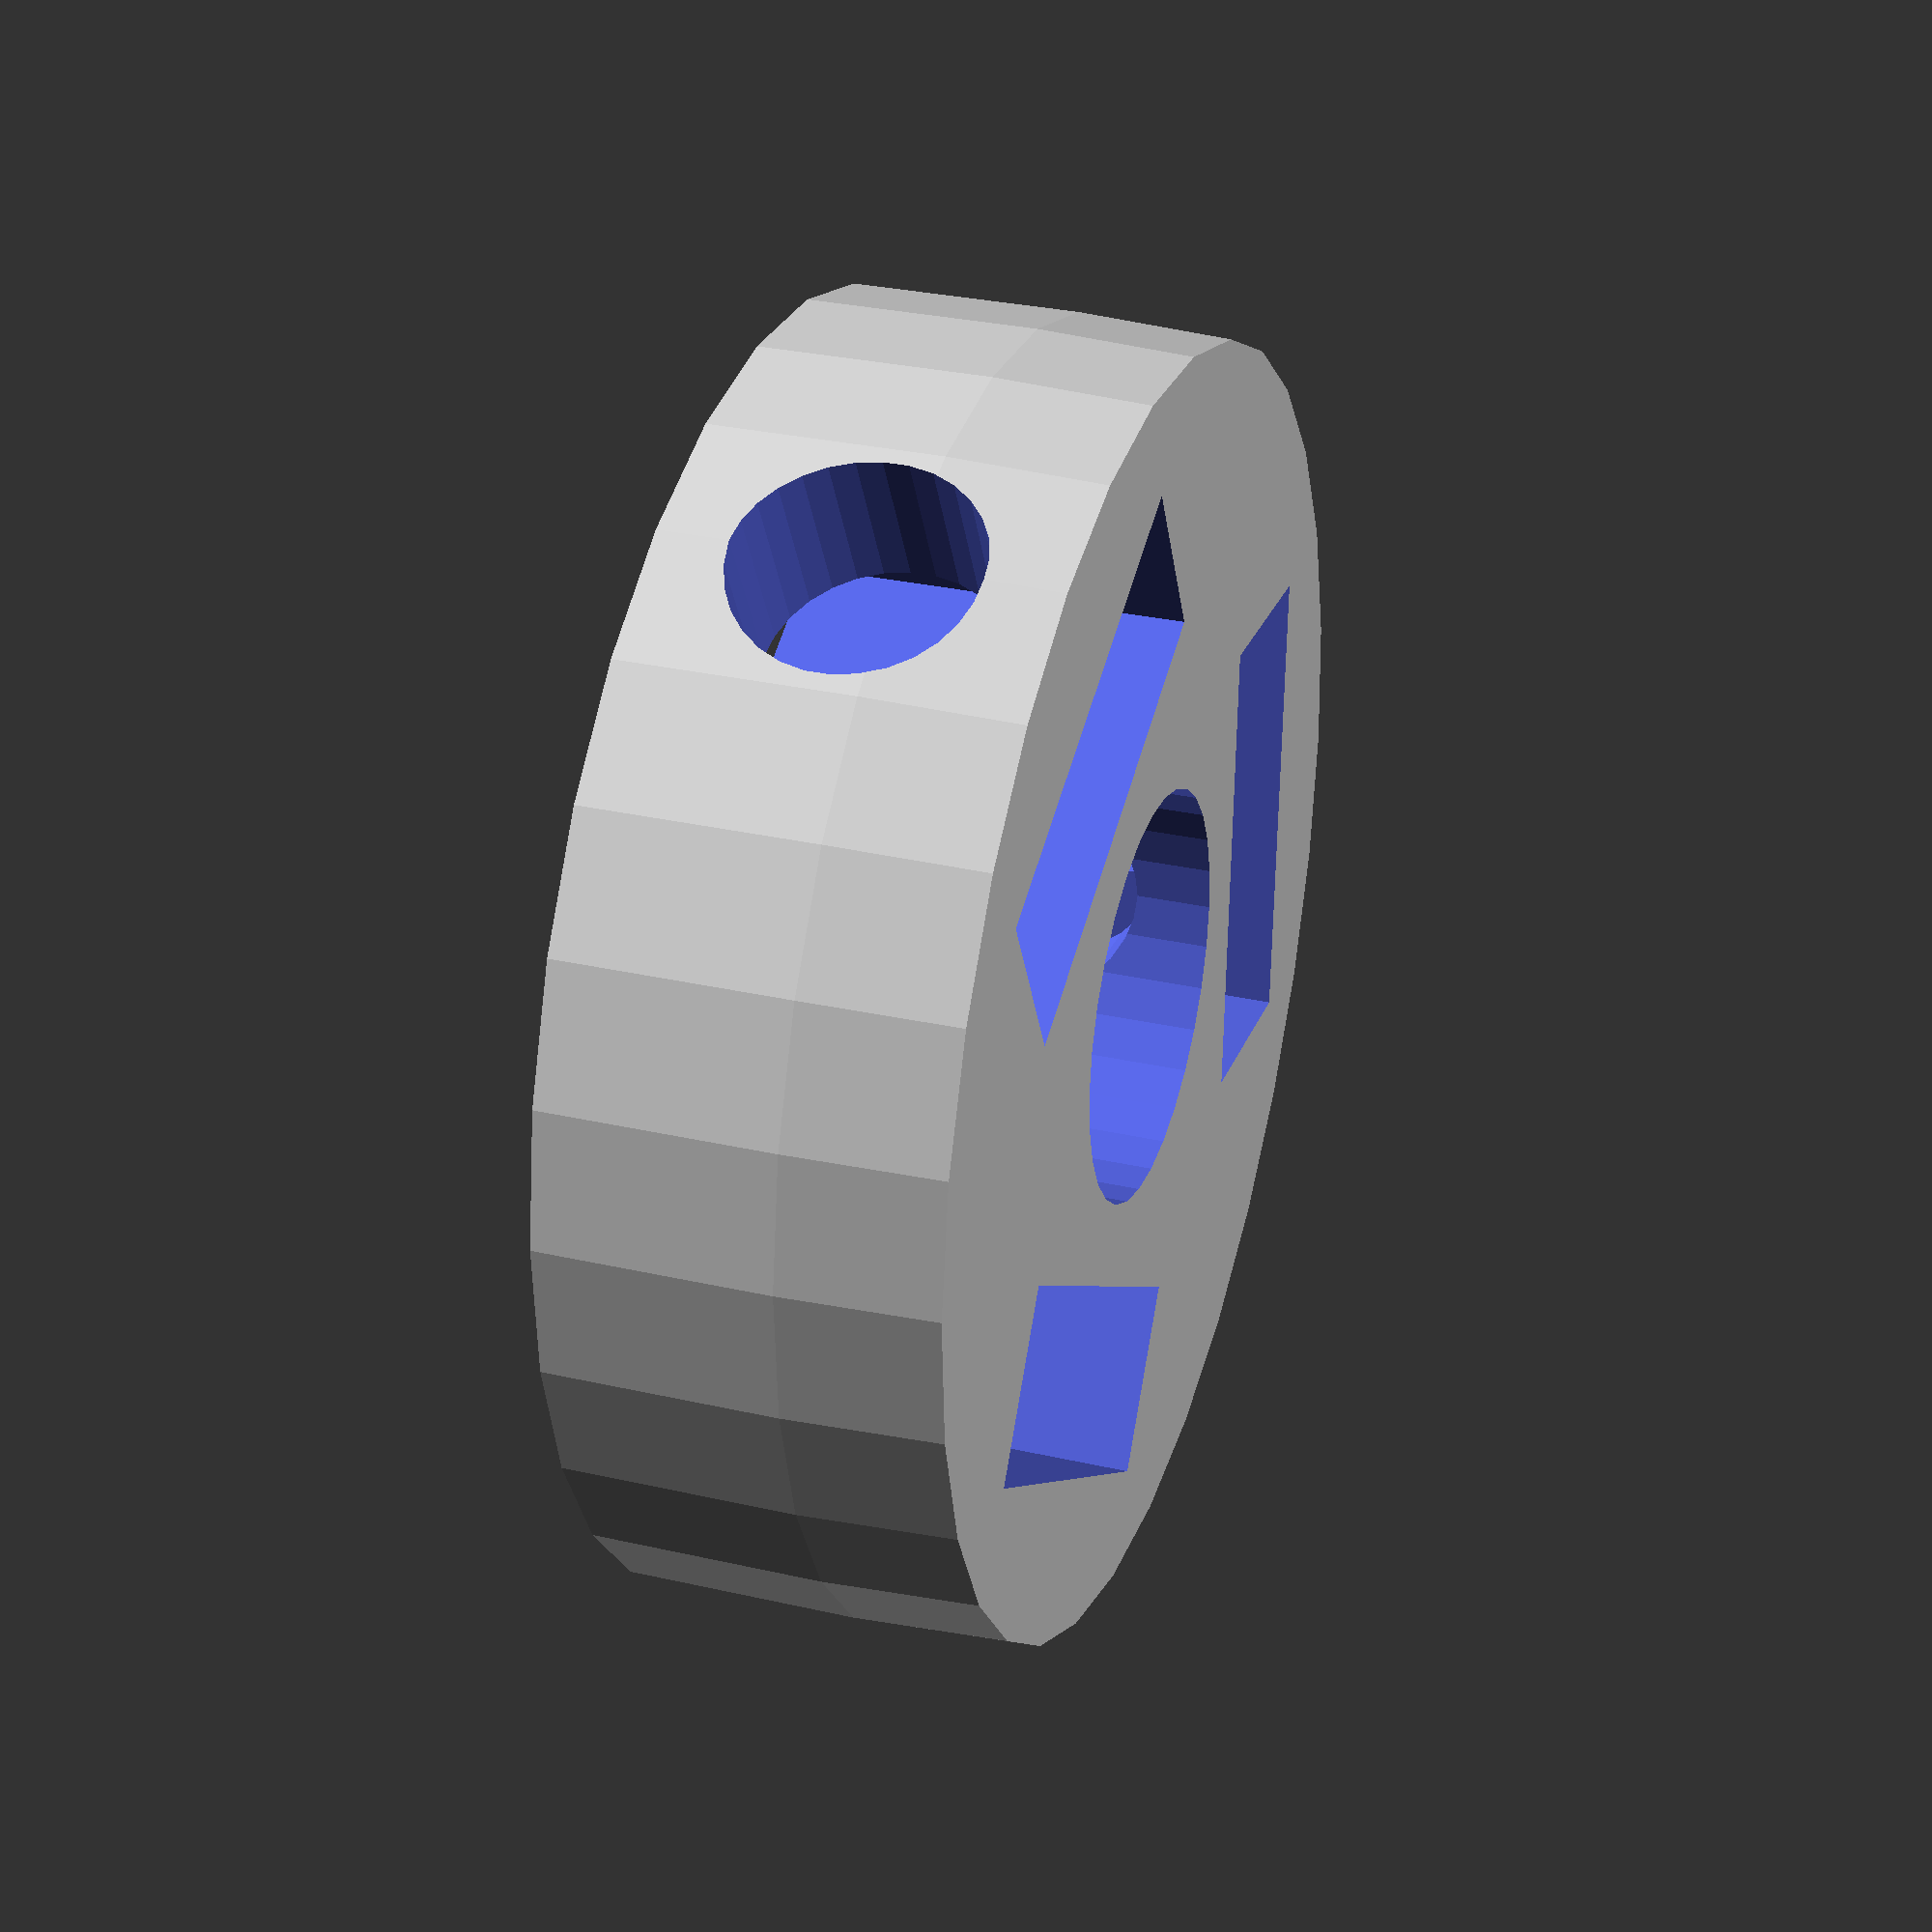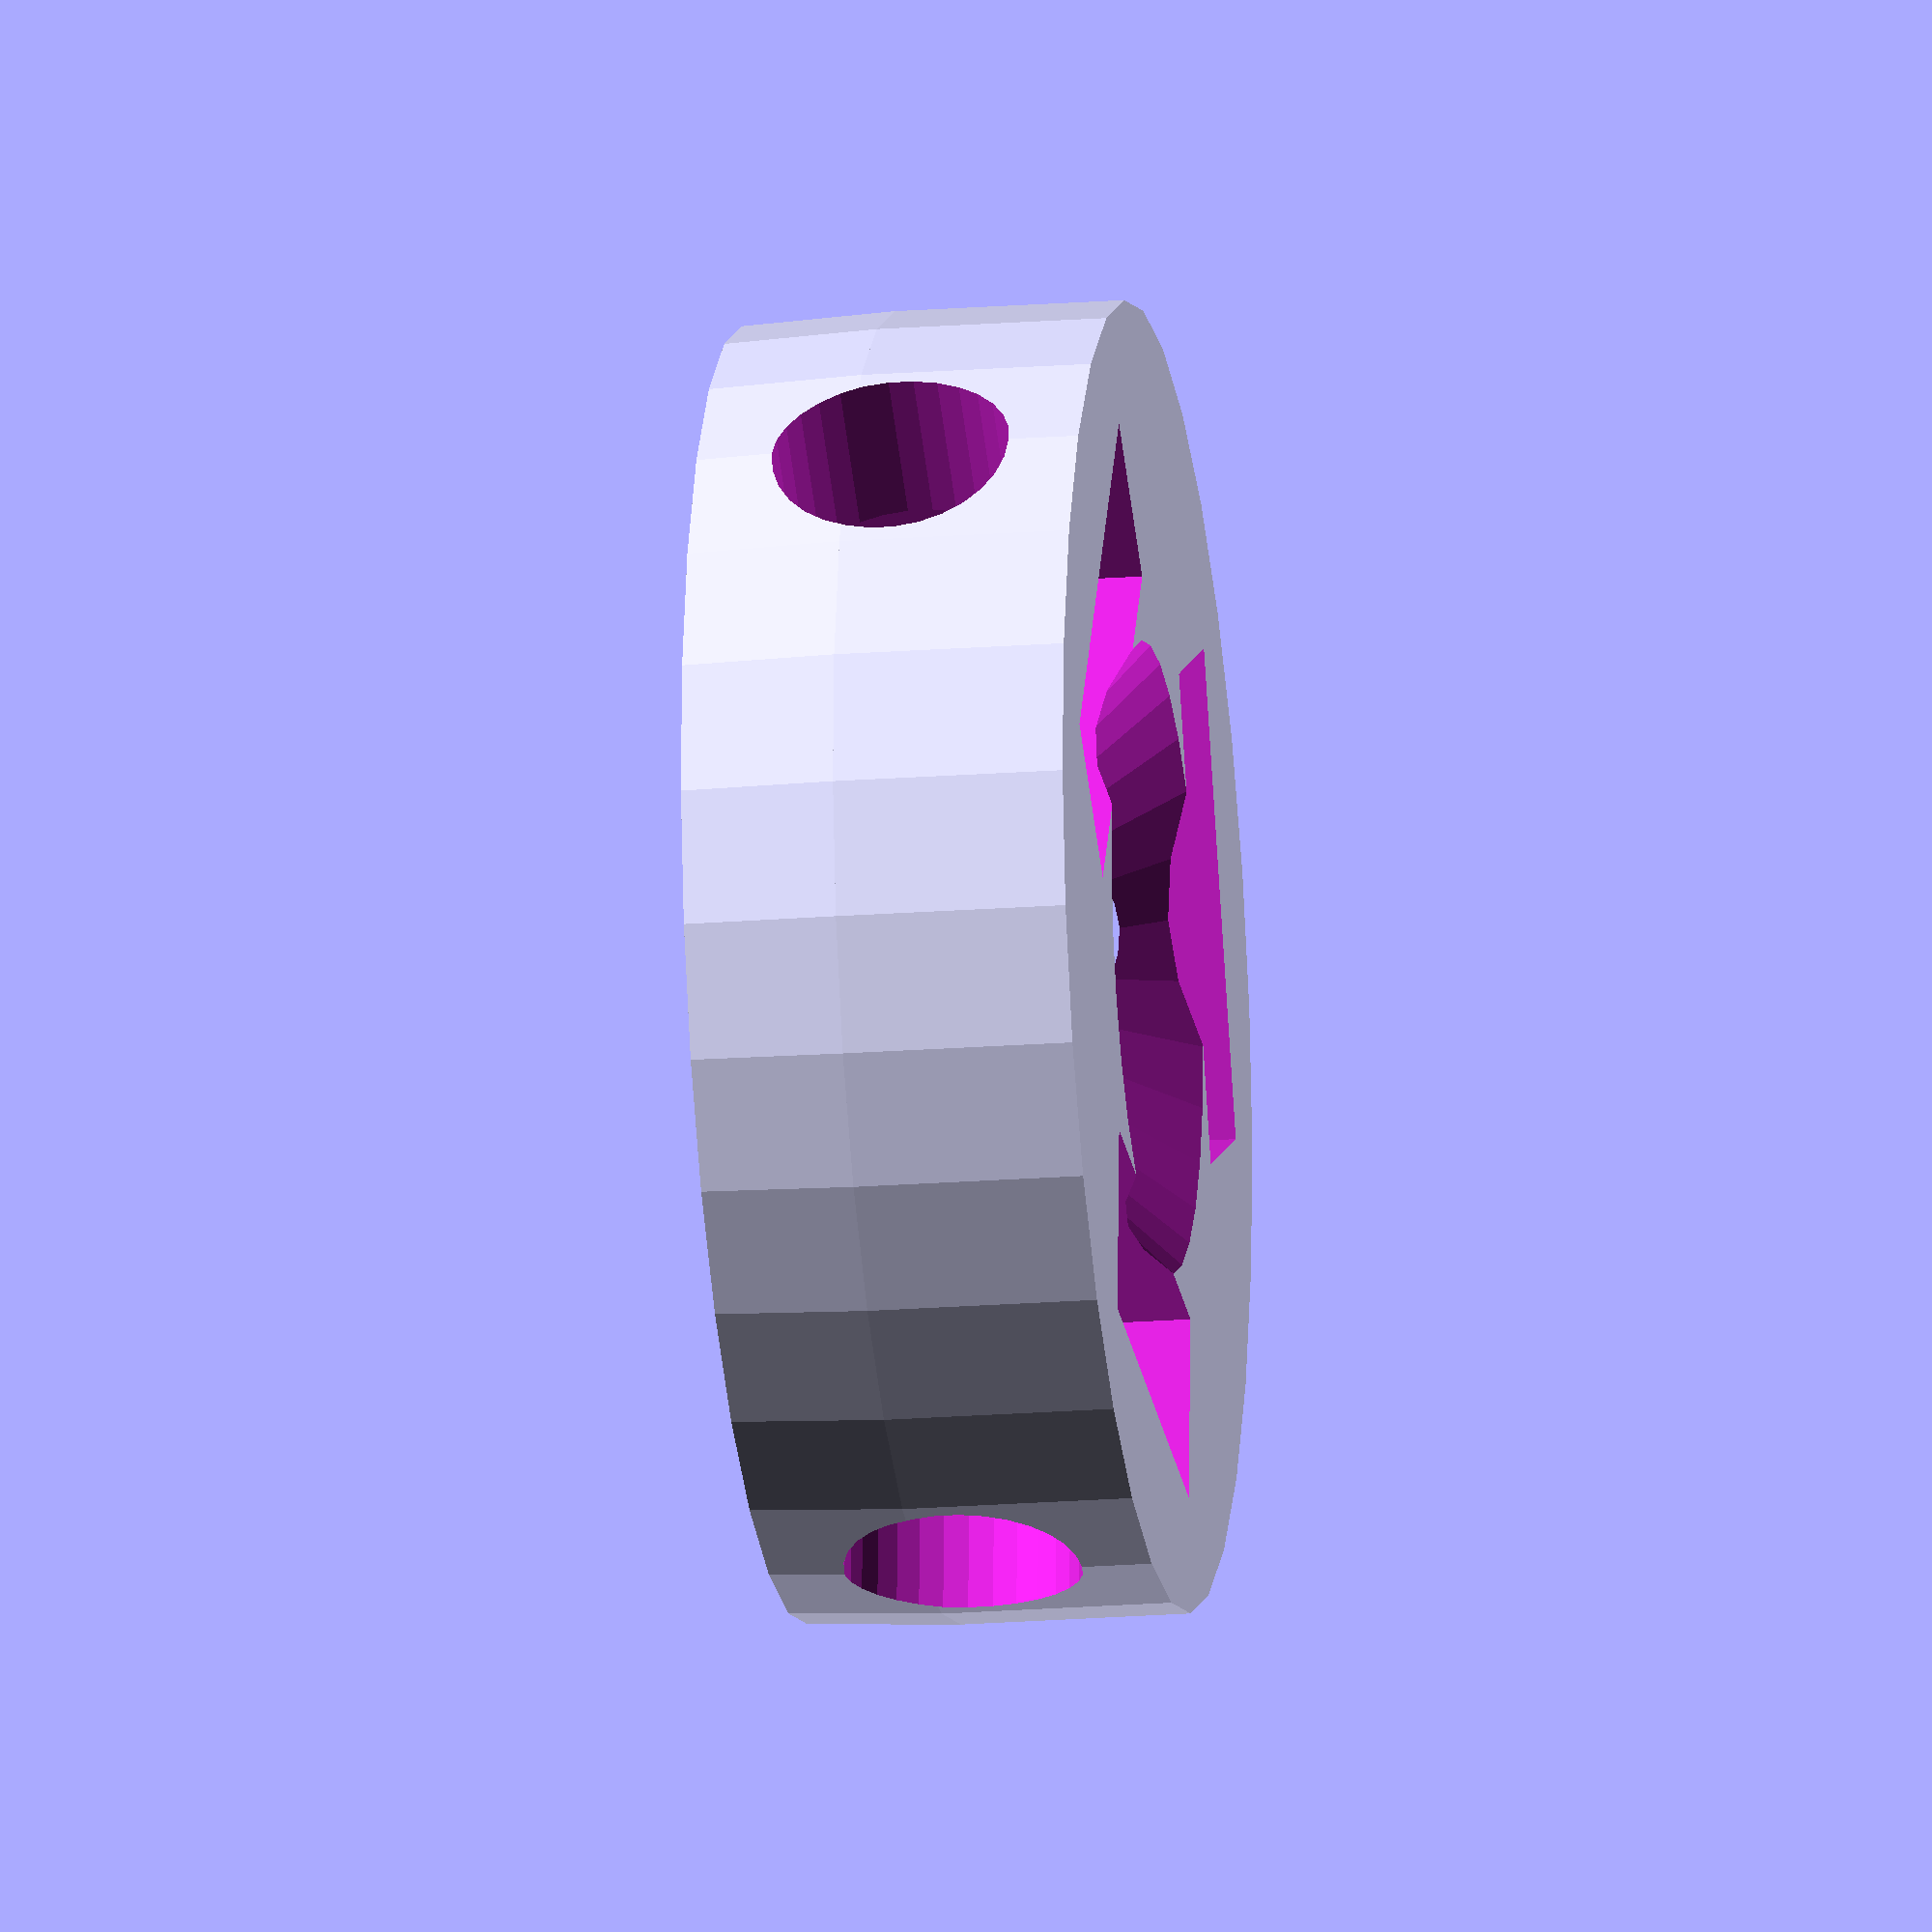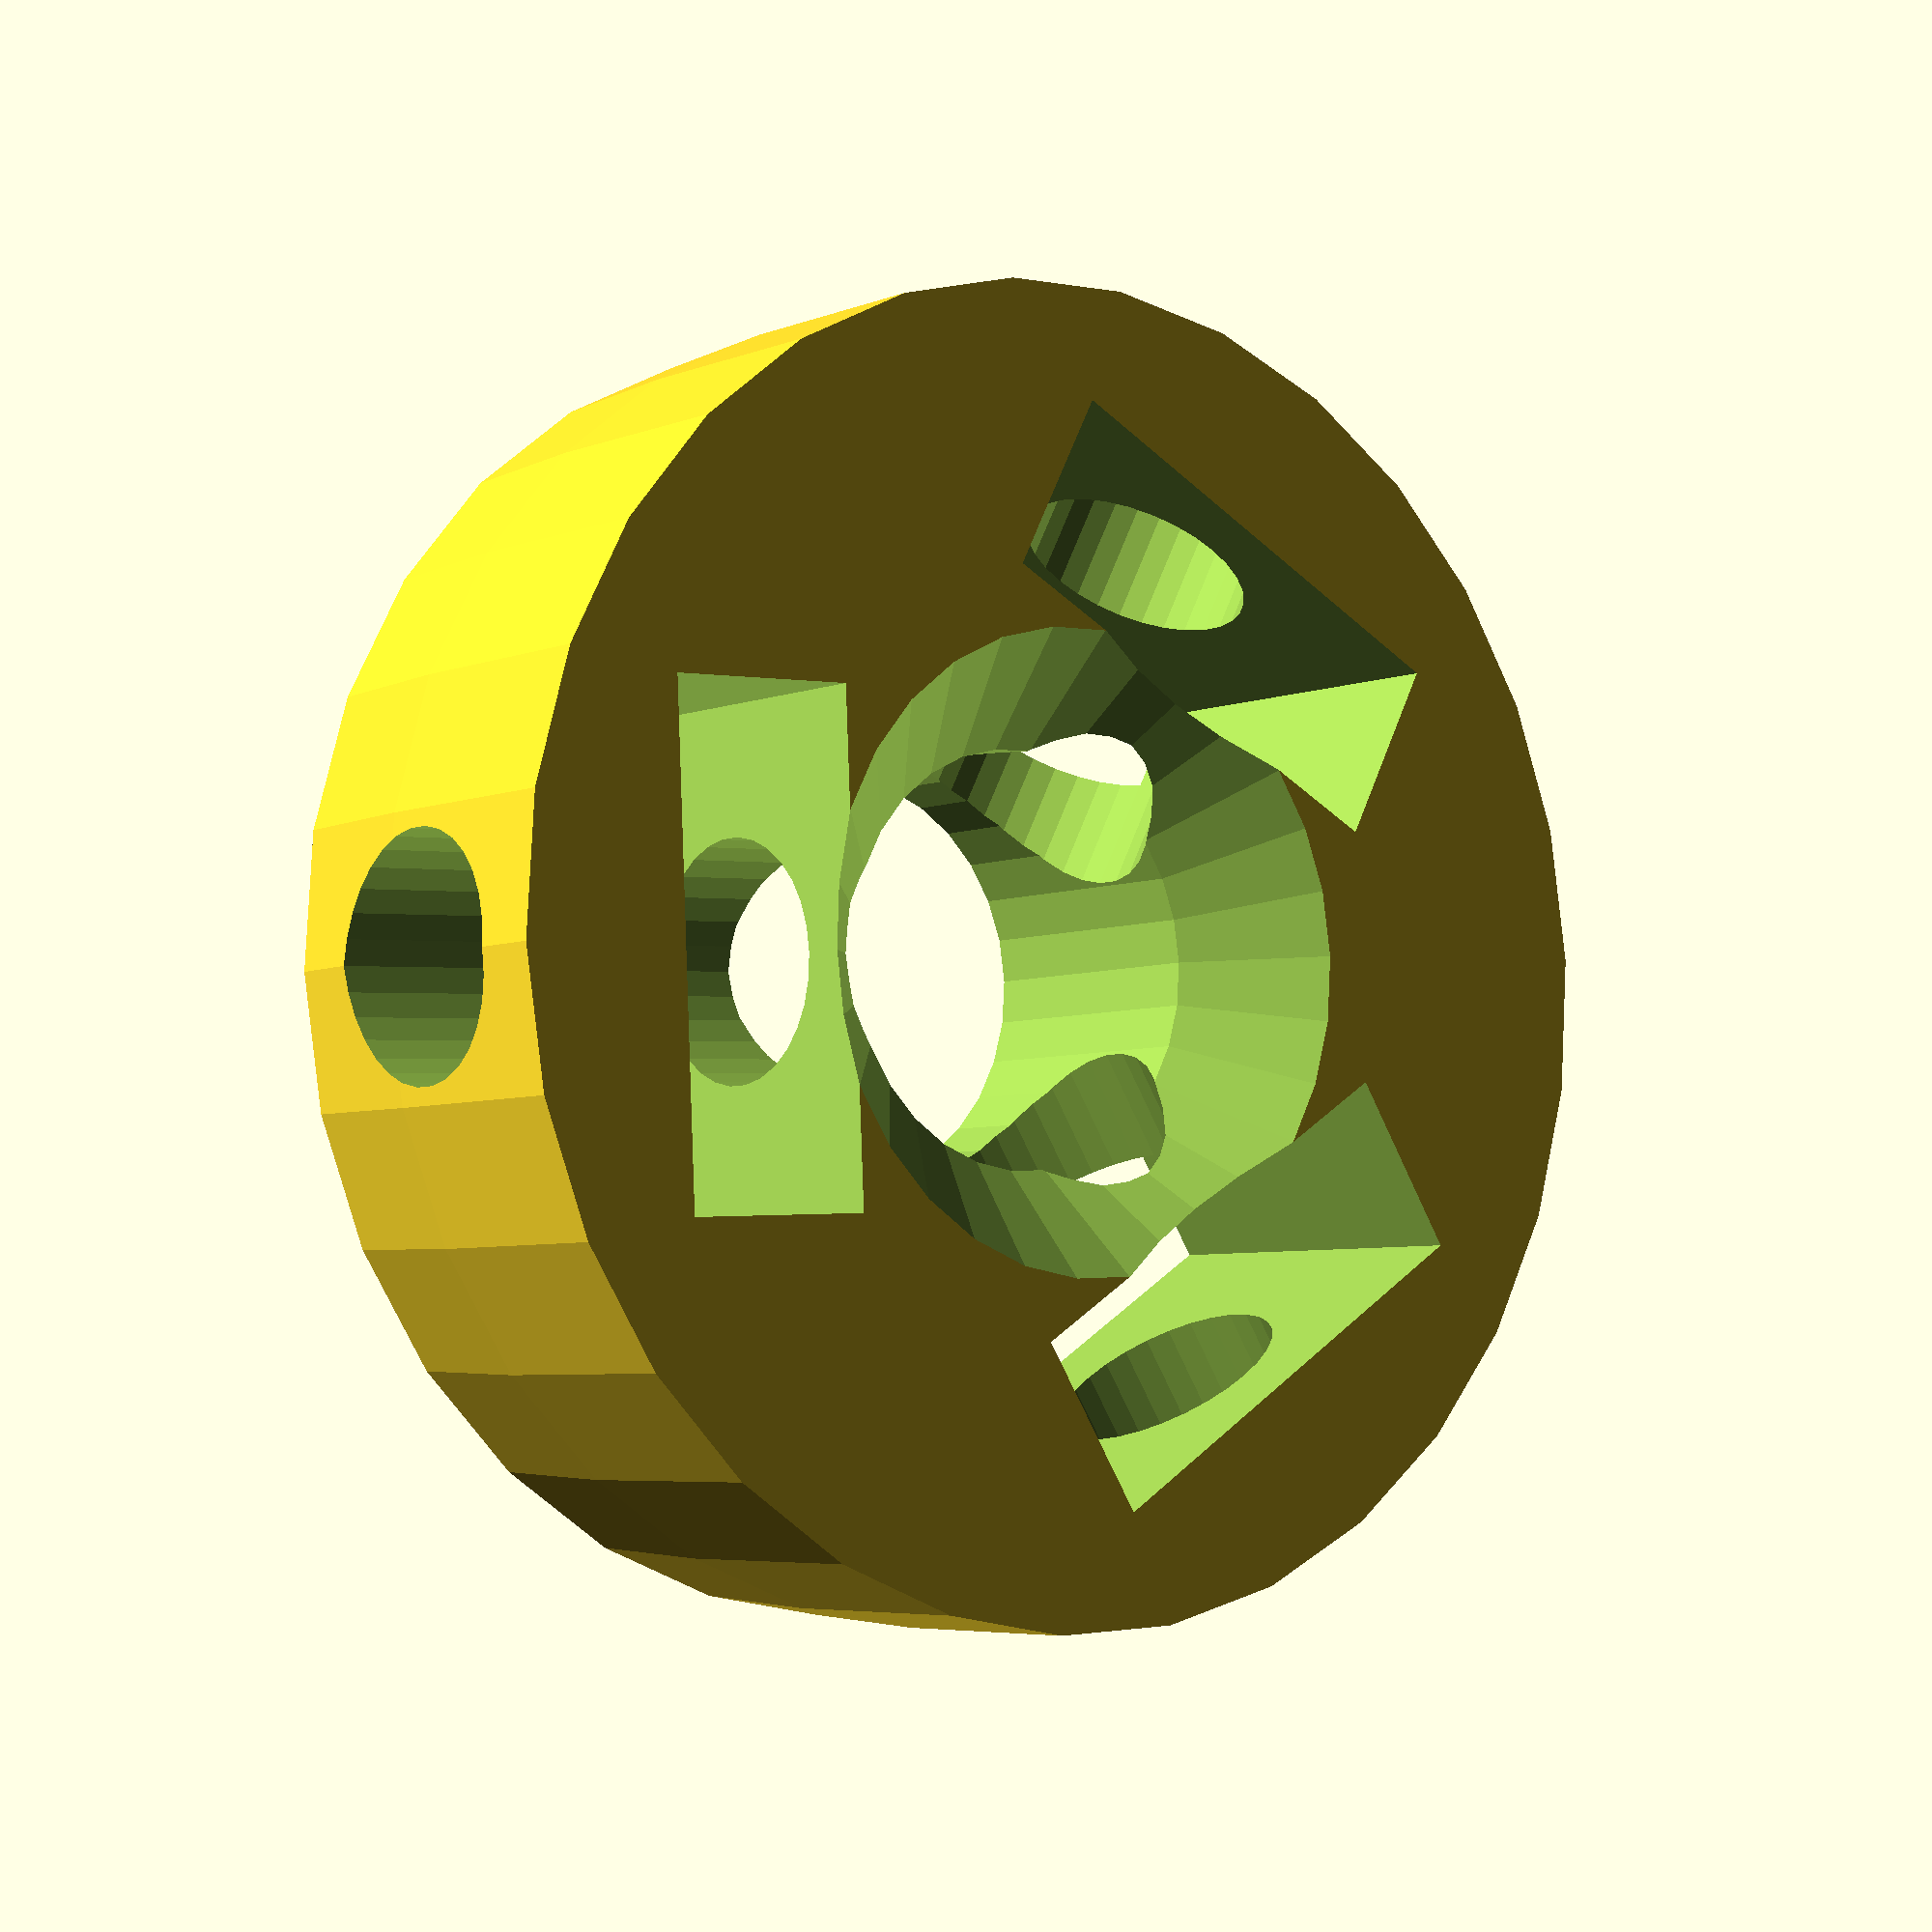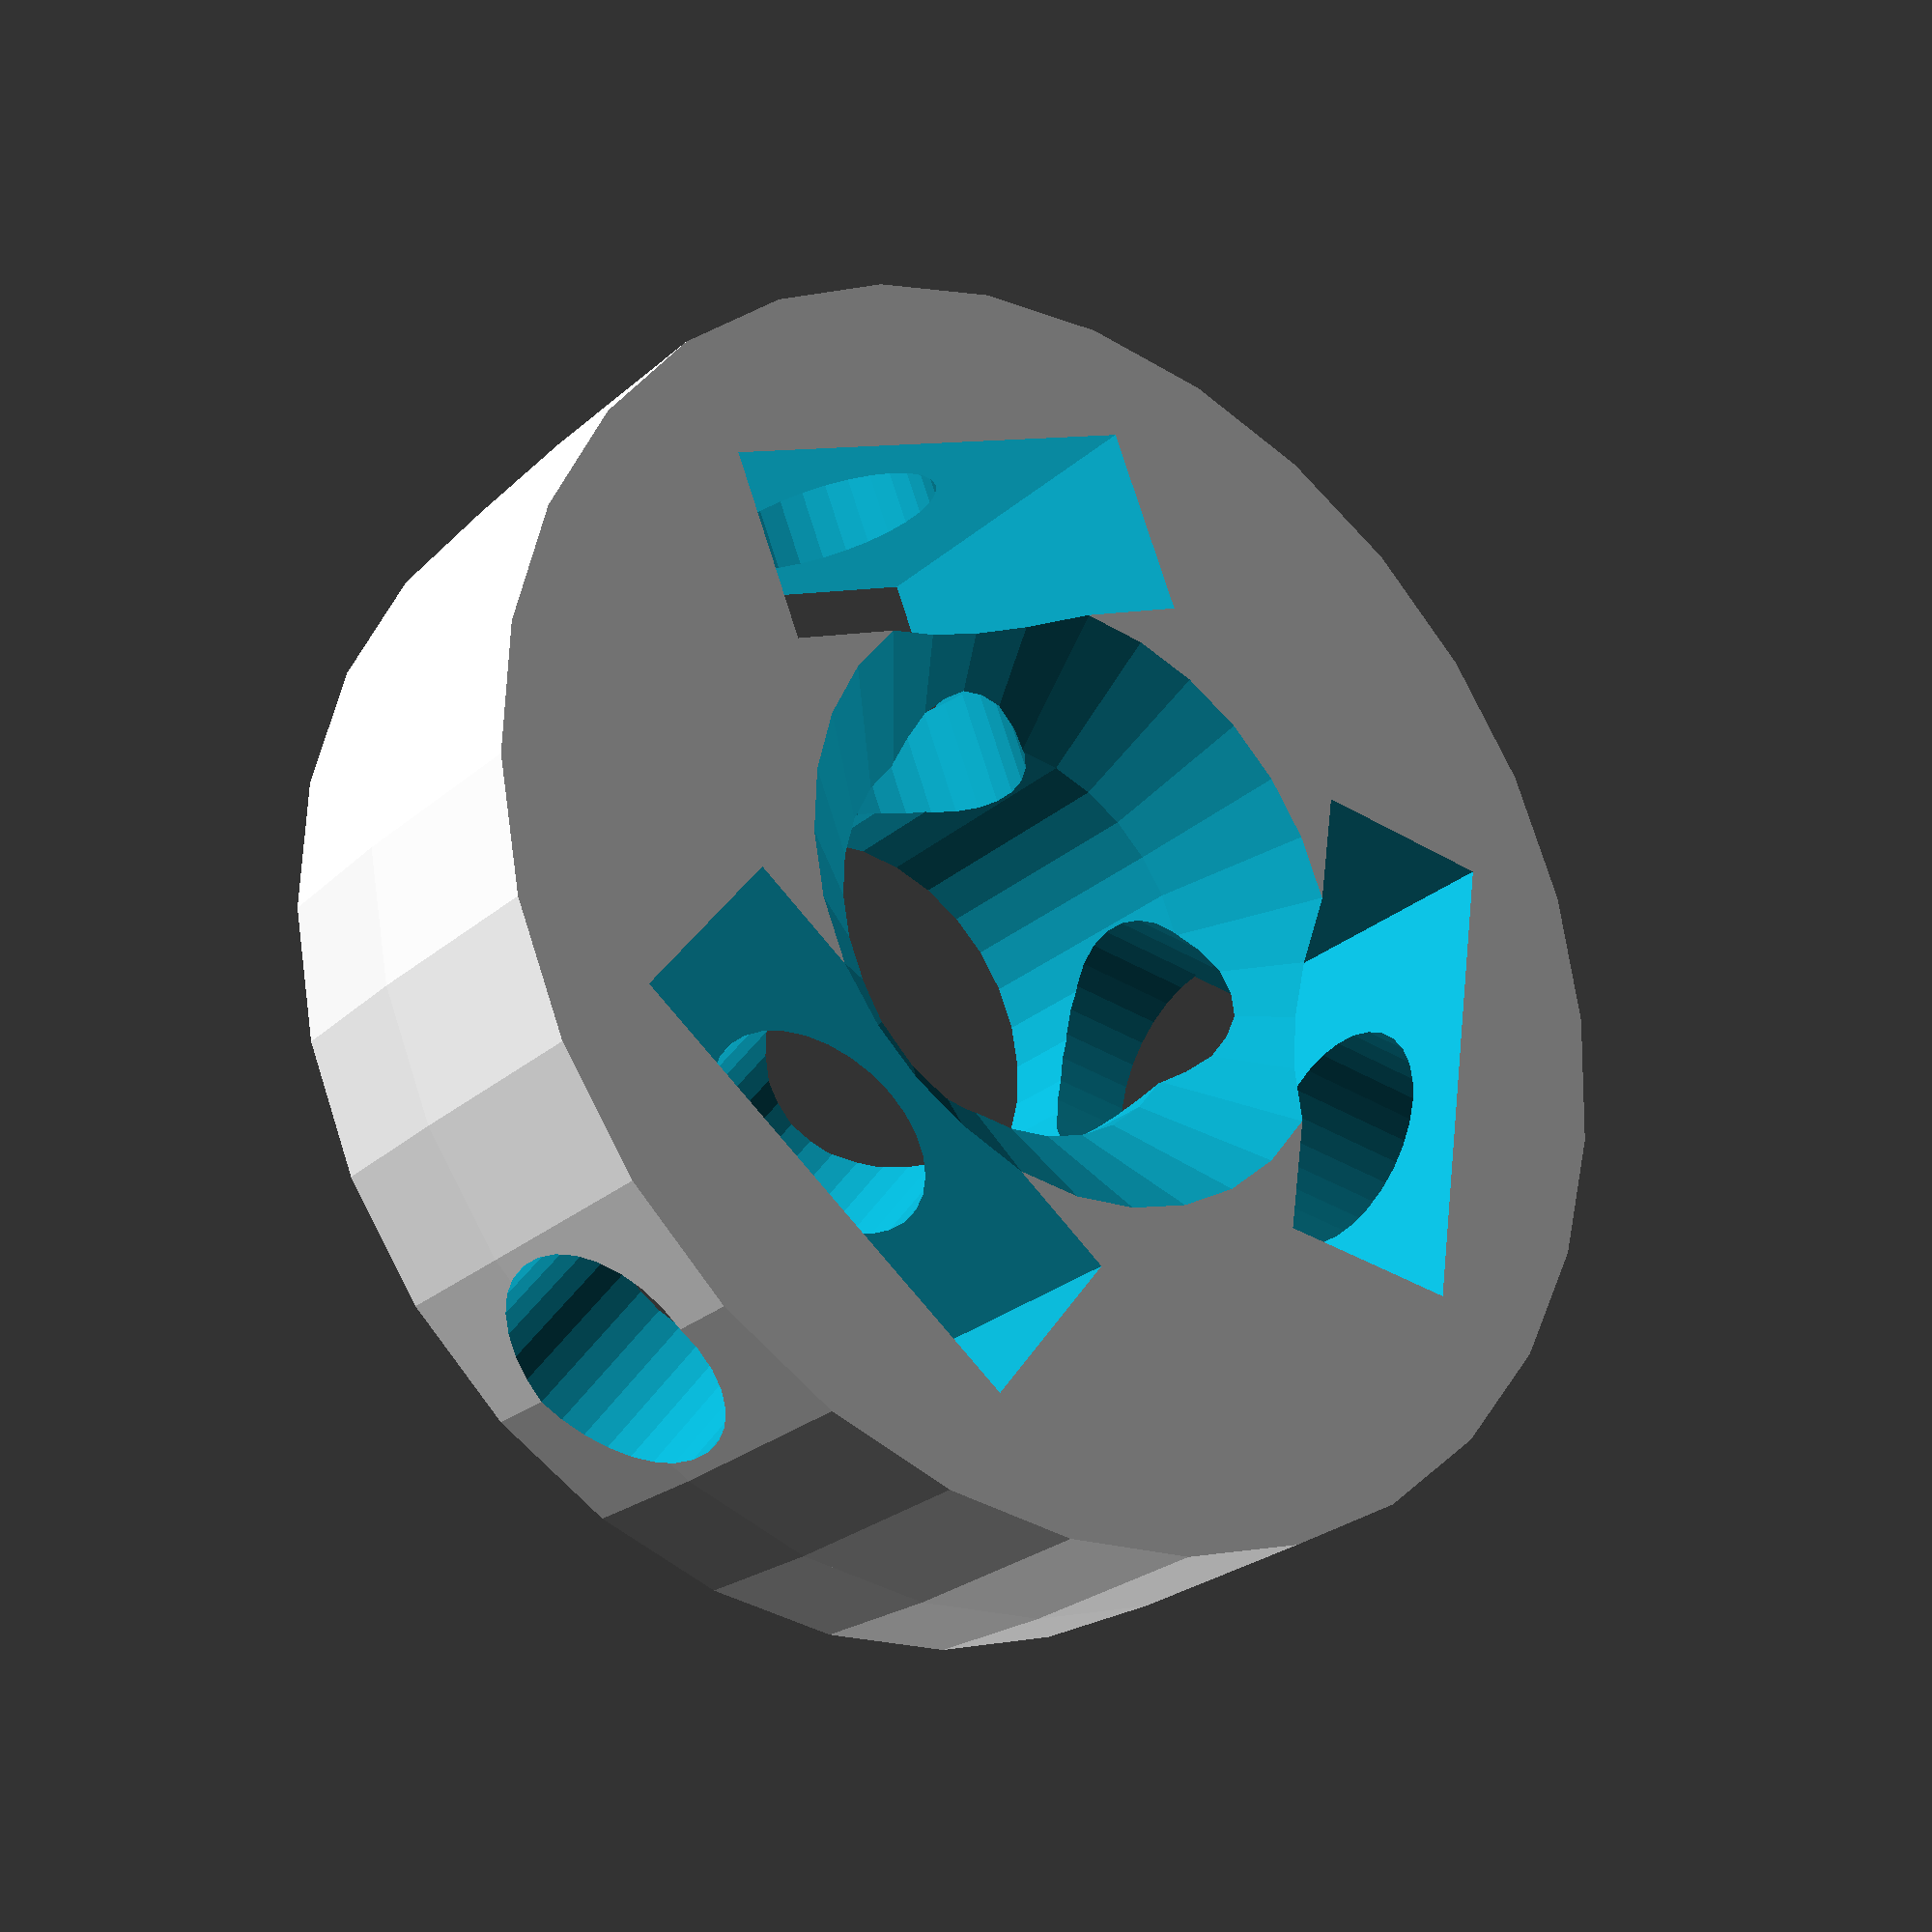
<openscad>
use <MCAD/involute_gears.scad>

pitch=0.5;// diametral pitch of gear teeth
twistpitch=1;// number of teeth to twist across (can be non-integer)
T=12;// thickness of gears

difference () {
union () {
	HBgear(11,tol=.25);
	translate([0,0,12]) {
		union() {
			cylinder(r1=8.4,r2=8.5,h=2,center=false,$fs = 0.01);
			translate([0,0,2]) {
				cylinder(r1=8.5,r2=8.5,h=3,center=false,$fs = 0.01);
			}
		}
	}
}
union () {
	translate([0,0,T+5.5]) {	
		mirror([0,0,1]) {
			cylinder(r1=4.6,r2=2.6,h=2,center=false,$fs = 0.01);
		}
	}
	cylinder(r1=2.7,r2=2.7,h=40,center=true,$fs = 0.01);
	for(i=[0:3]) {
		rotate( i*120, [0, 0, 1]) {
			union () {
				translate([0,0,T+2.54])
					rotate (a=-90,v=[0,1,0]) {
						cylinder(r=1.55,h=40,center=false,$fs = 0.01);
					}
				translate([-5,0,29.5])
					cube(size = [2.5,6.4,40], center = true);
				
				}
			}
		}
	}
}

module HBgear(n=20,tol=.25)// herringbone gear
translate([0,0,T/2])
union(){
	gear(number_of_teeth=n,
		diametral_pitch=pitch,
		gear_thickness=T/2,
		rim_thickness=T/2,
		hub_thickness=T/2,
		bore_diameter=0,
		backlash=2*tol,
		clearance=2*tol,
		pressure_angle=20,
		twist=360*twistpitch/n,
		slices=10);
	mirror([0,0,1])
	gear(number_of_teeth=n,
		diametral_pitch=pitch,
		gear_thickness=T/2,
		rim_thickness=T/2,
		hub_thickness=T/2,
		bore_diameter=0,
		backlash=2*tol,
		clearance=2*tol,
		pressure_angle=20,
		twist=360*twistpitch/n,
		slices=10);
}
</openscad>
<views>
elev=330.0 azim=237.4 roll=108.4 proj=p view=wireframe
elev=199.2 azim=213.5 roll=261.7 proj=o view=solid
elev=5.3 azim=357.4 roll=321.0 proj=p view=wireframe
elev=25.3 azim=308.0 roll=323.9 proj=p view=solid
</views>
